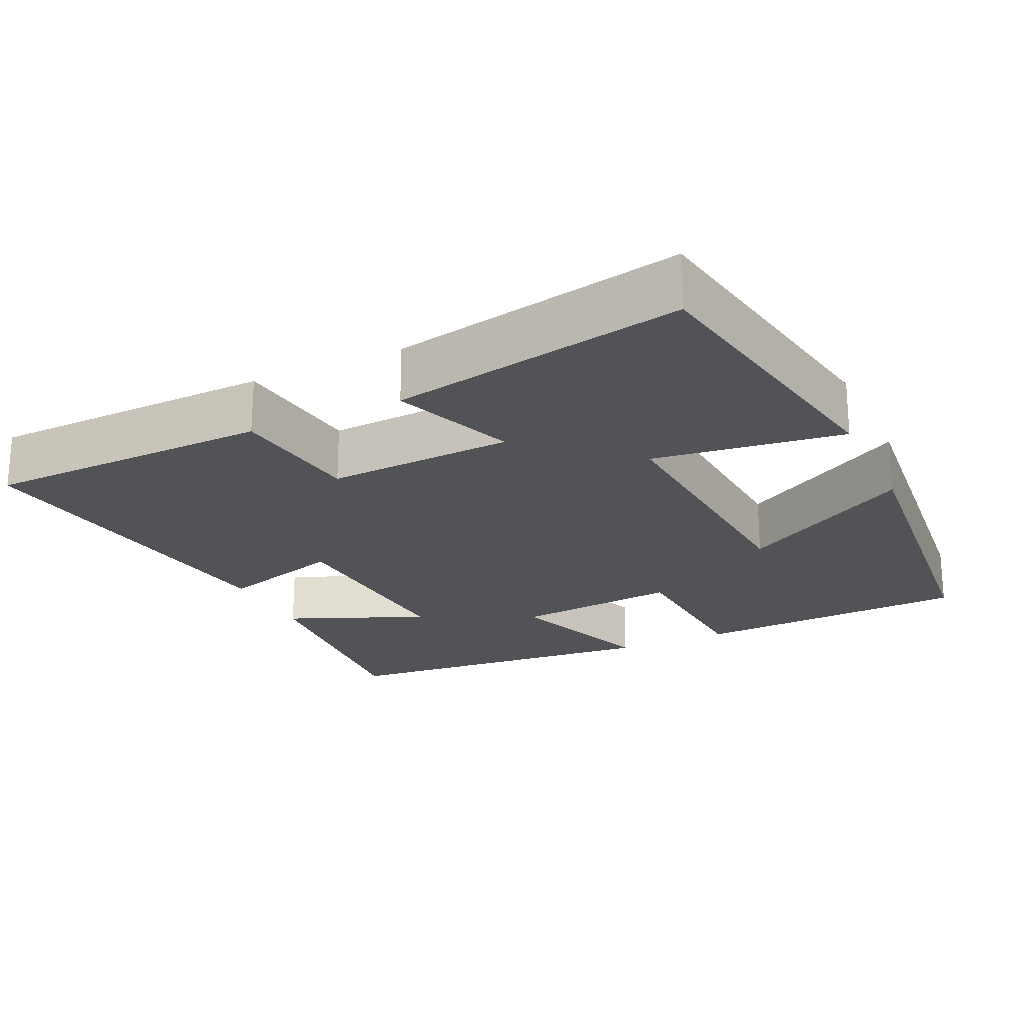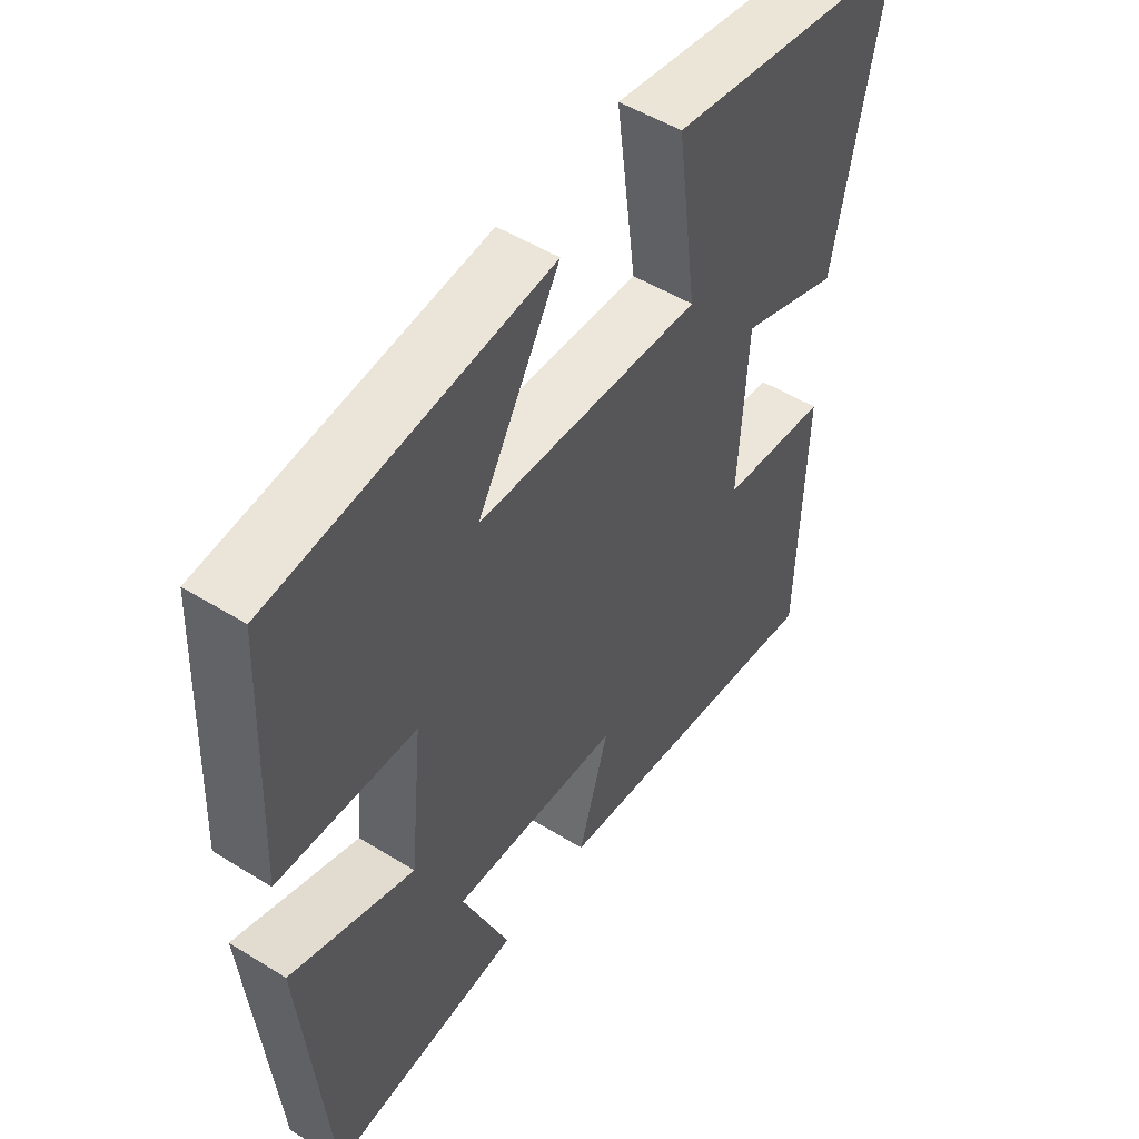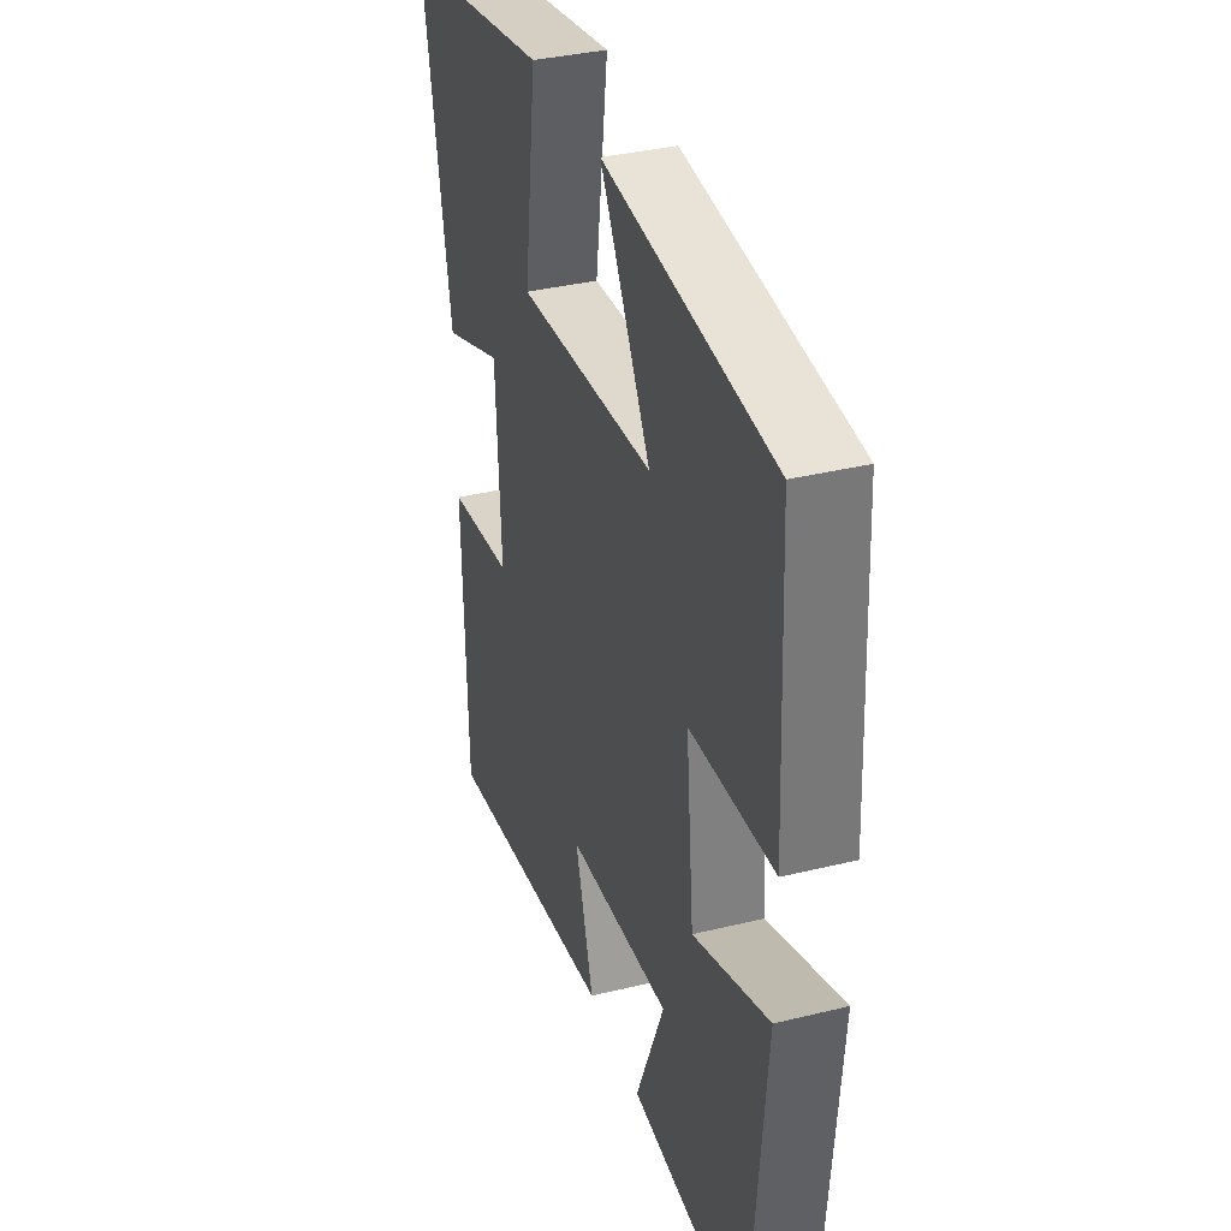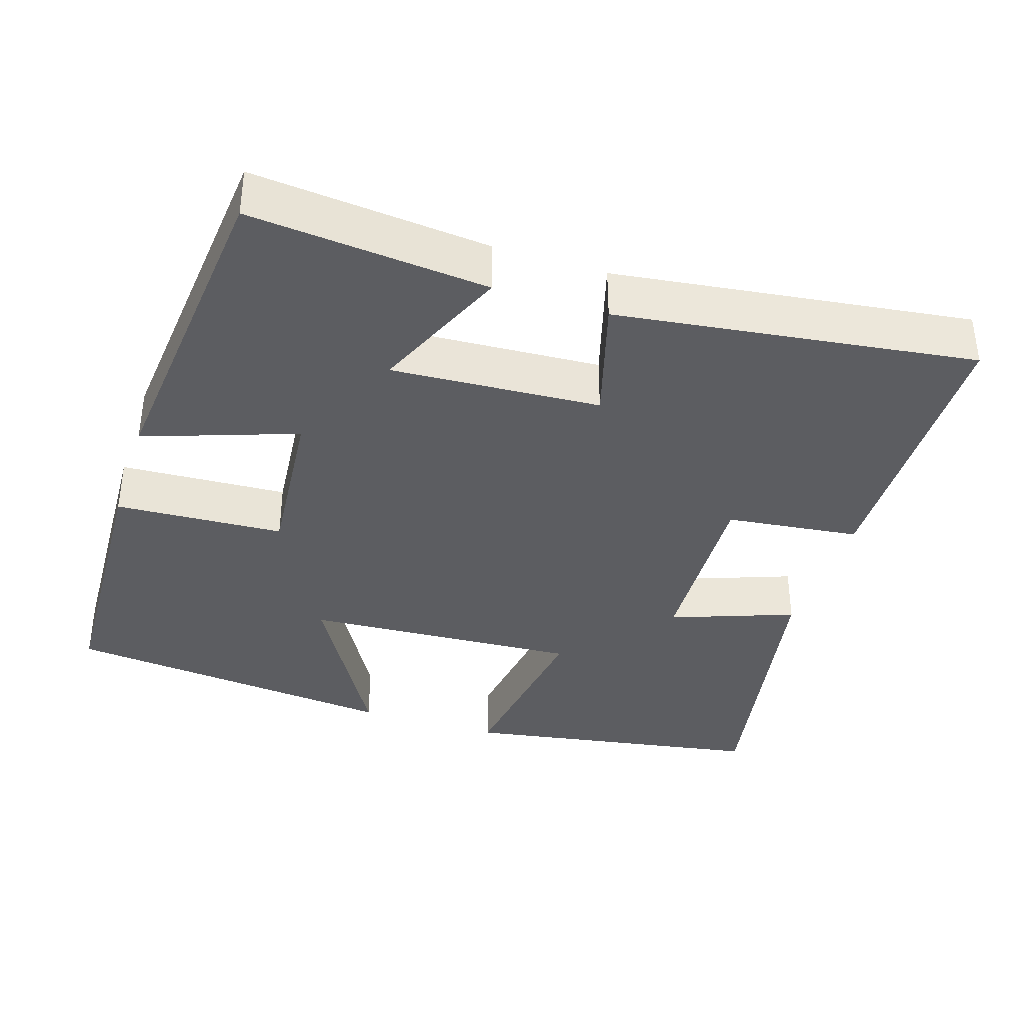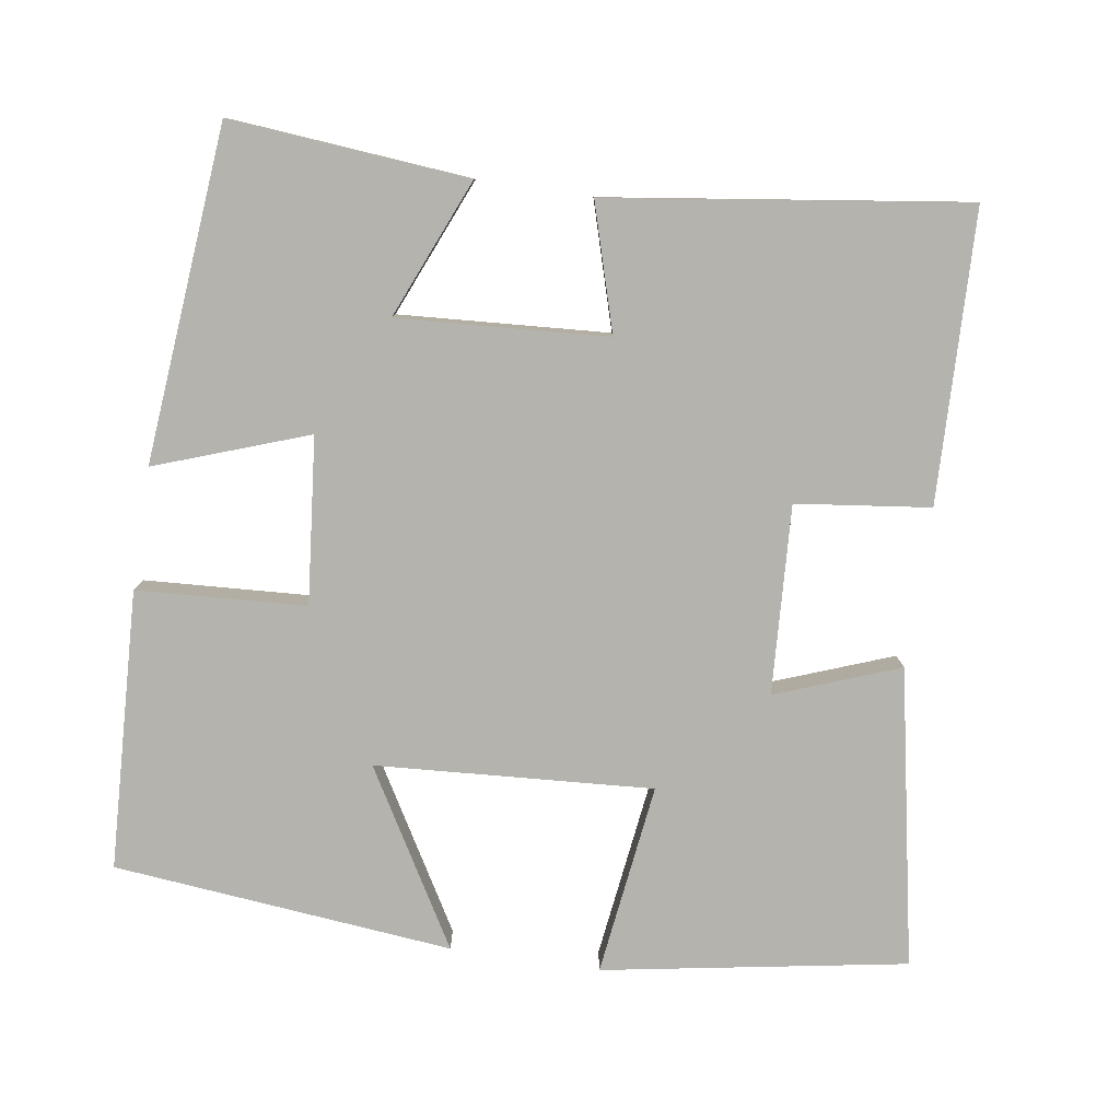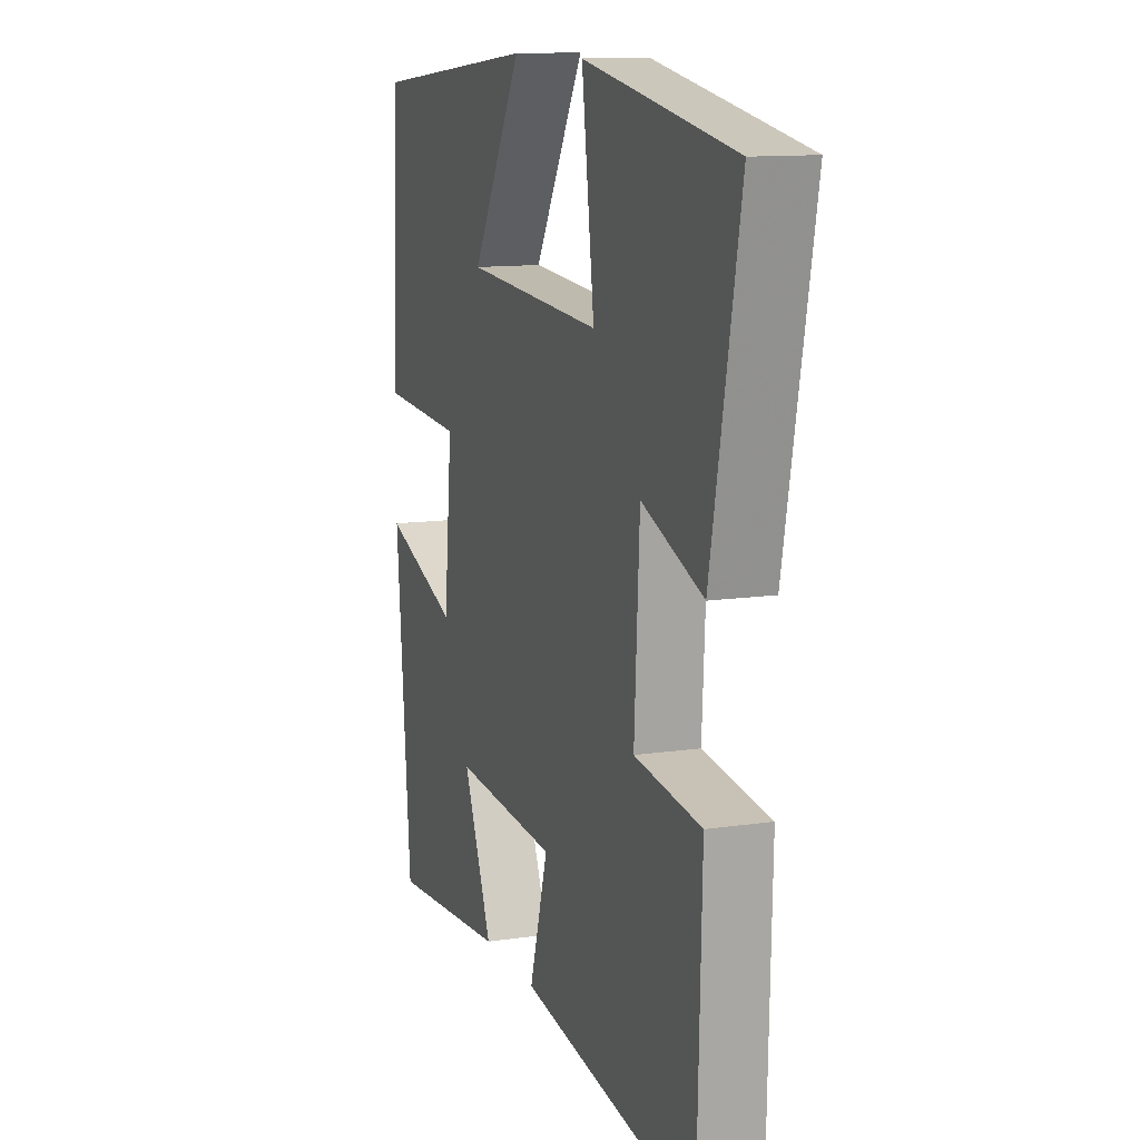
<metadata>
{"format":"obj","ext":"obj","renderer":"f3d","projection":"perspective","resolution":1024,"background":"white","views":[{"elev":-22.1,"azim":-64.8,"up":"+Y"},{"elev":51.1,"azim":124.0,"up":"+Z"},{"elev":35.7,"azim":72.1,"up":"+Z"},{"elev":-37.1,"azim":161.8,"up":"+Y"},{"elev":-80.0,"azim":171.4,"up":"+Y"},{"elev":12.0,"azim":-109.5,"up":"+Z"}]}
</metadata>
<code>
v 0.482 0.07 0.455
v 0.5 0.07 0.082
v 0.274 0.07 0.069
v 0.296 0.07 -0.153
v 0.5 0.07 -0.08
v 0.46 0.07 -0.528
v 0.141 0.07 -0.5
v 0.219 0.07 -0.314
v -0.061 0.07 -0.332
v -0.011 0.07 -0.5
v -0.489 0.07 -0.566
v -0.5 0.07 -0.178
v -0.321 0.07 -0.156
v -0.335 0.07 0.096
v -0.5 0.07 0.034
v -0.577 0.07 0.43
v -0.172 0.07 0.5
v -0.206 0.07 0.243
v 0.164 0.07 0.267
v 0.028 0.07 0.5
v 0.482 0 0.455
v 0.5 0 0.082
v 0.274 0 0.069
v 0.296 0 -0.153
v 0.5 0 -0.08
v 0.46 0 -0.528
v 0.141 0 -0.5
v 0.219 0 -0.314
v -0.061 0 -0.332
v -0.011 0 -0.5
v -0.489 0 -0.566
v -0.5 0 -0.178
v -0.321 0 -0.156
v -0.335 0 0.096
v -0.5 0 0.034
v -0.577 0 0.43
v -0.172 0 0.5
v -0.206 0 0.243
v 0.164 0 0.267
v 0.028 0 0.5
f 19 20 1 2
f 18 19 2 3
f 15 16 17 18
f 14 15 18
f 13 14 18 3
f 10 11 12 13
f 9 10 13
f 8 9 13 3
f 5 6 7 8
f 4 5 8
f 3 4 8
f 22 21 40 39
f 23 22 39 38
f 38 37 36 35
f 38 35 34
f 23 38 34 33
f 33 32 31 30
f 33 30 29
f 23 33 29 28
f 28 27 26 25
f 28 25 24
f 28 24 23
f 1 21 22 2
f 2 22 23 3
f 3 23 24 4
f 4 24 25 5
f 5 25 26 6
f 6 26 27 7
f 7 27 28 8
f 8 28 29 9
f 9 29 30 10
f 10 30 31 11
f 11 31 32 12
f 12 32 33 13
f 13 33 34 14
f 14 34 35 15
f 15 35 36 16
f 16 36 37 17
f 17 37 38 18
f 18 38 39 19
f 19 39 40 20
f 20 40 21 1

</code>
